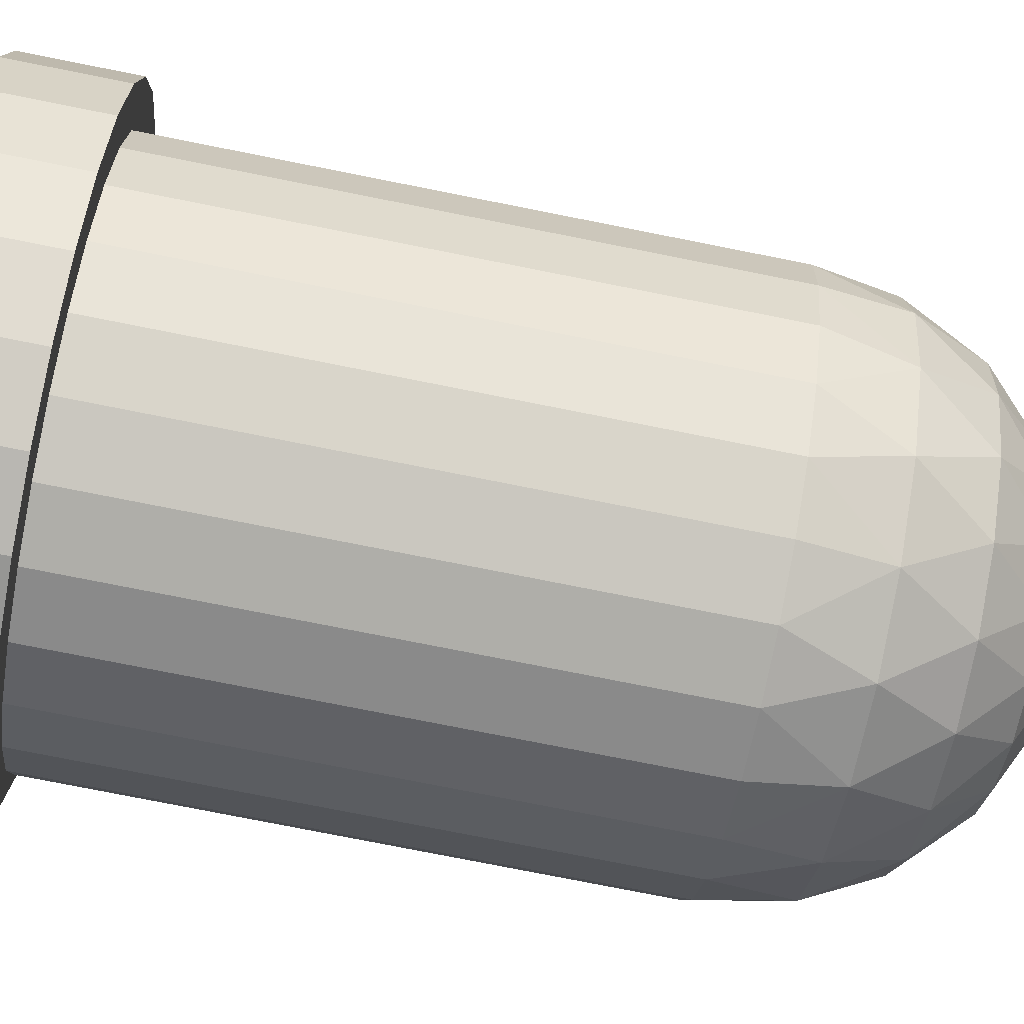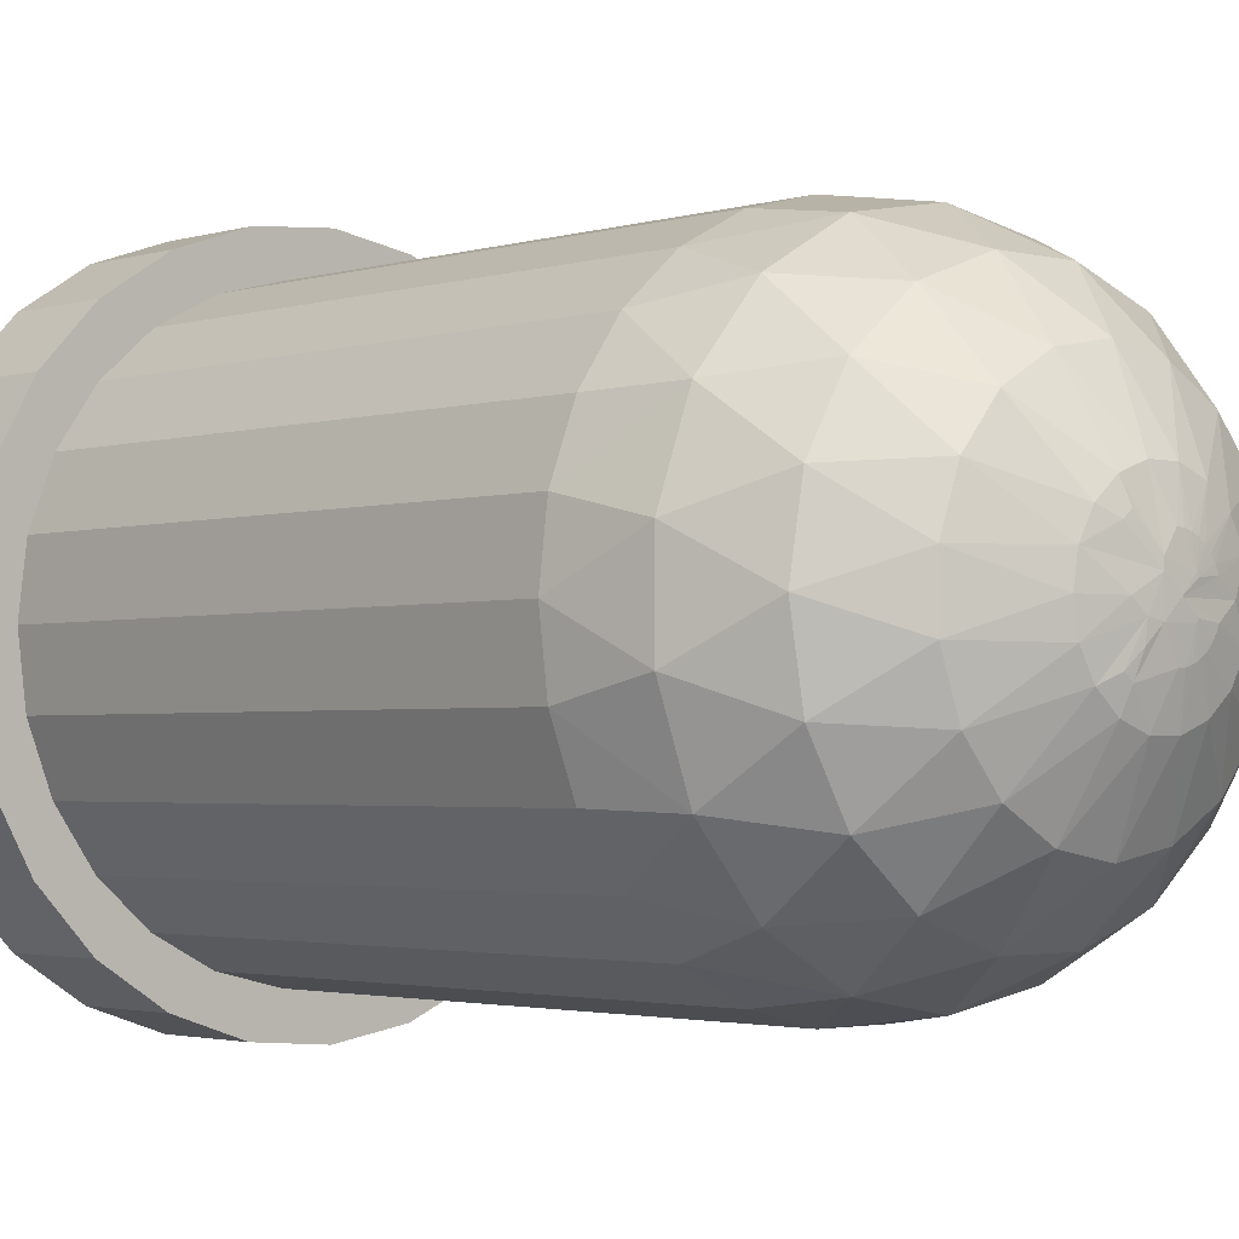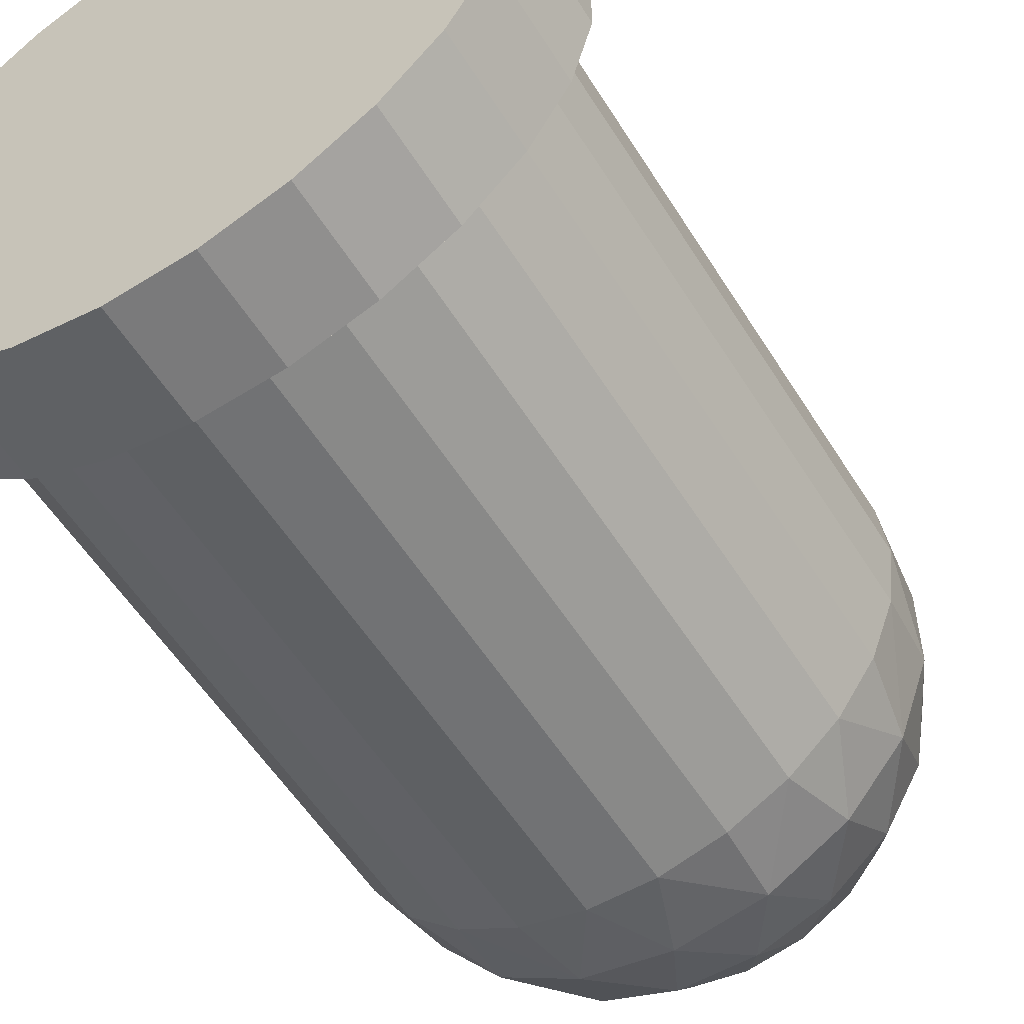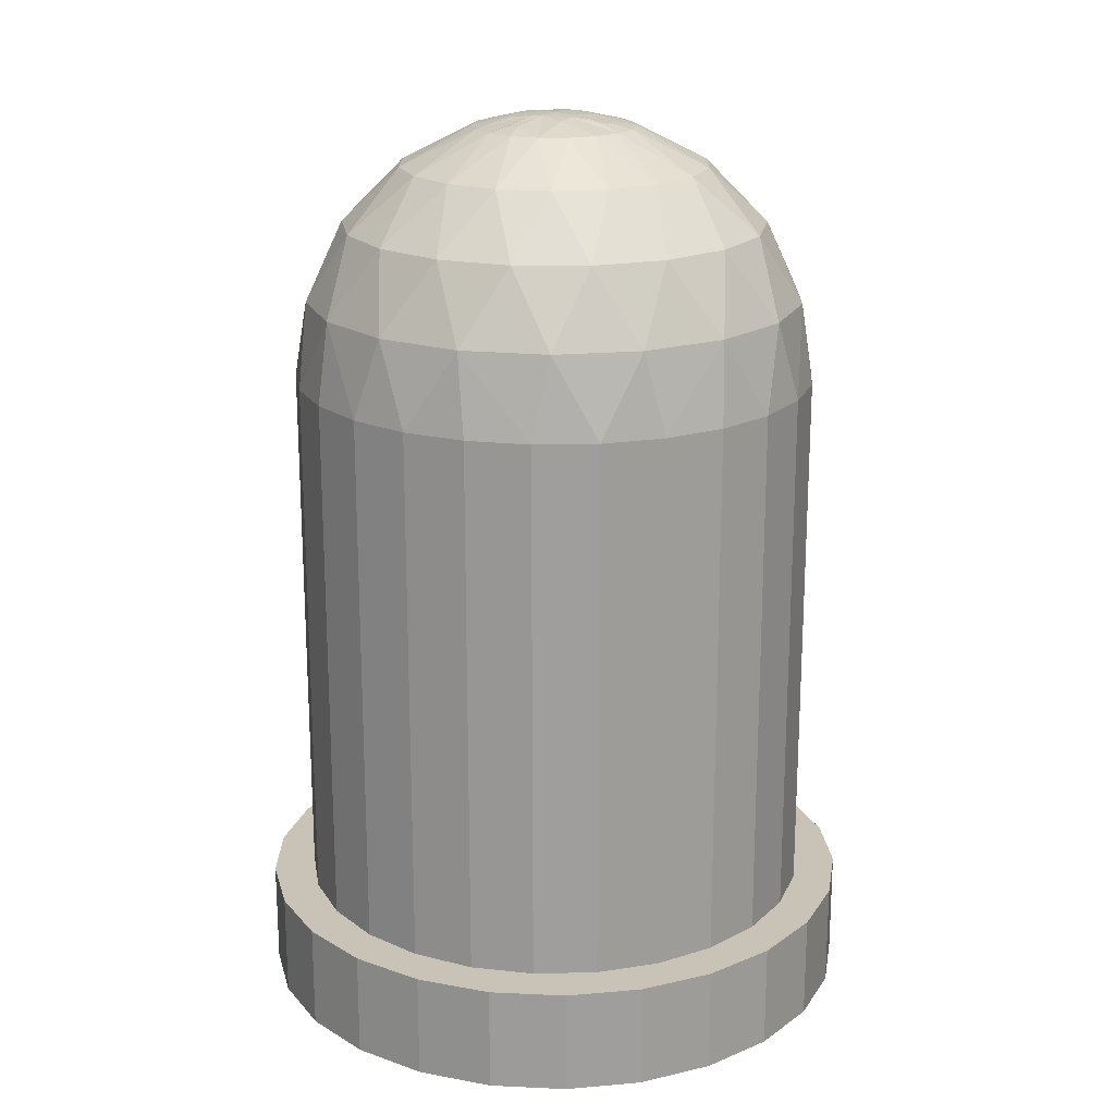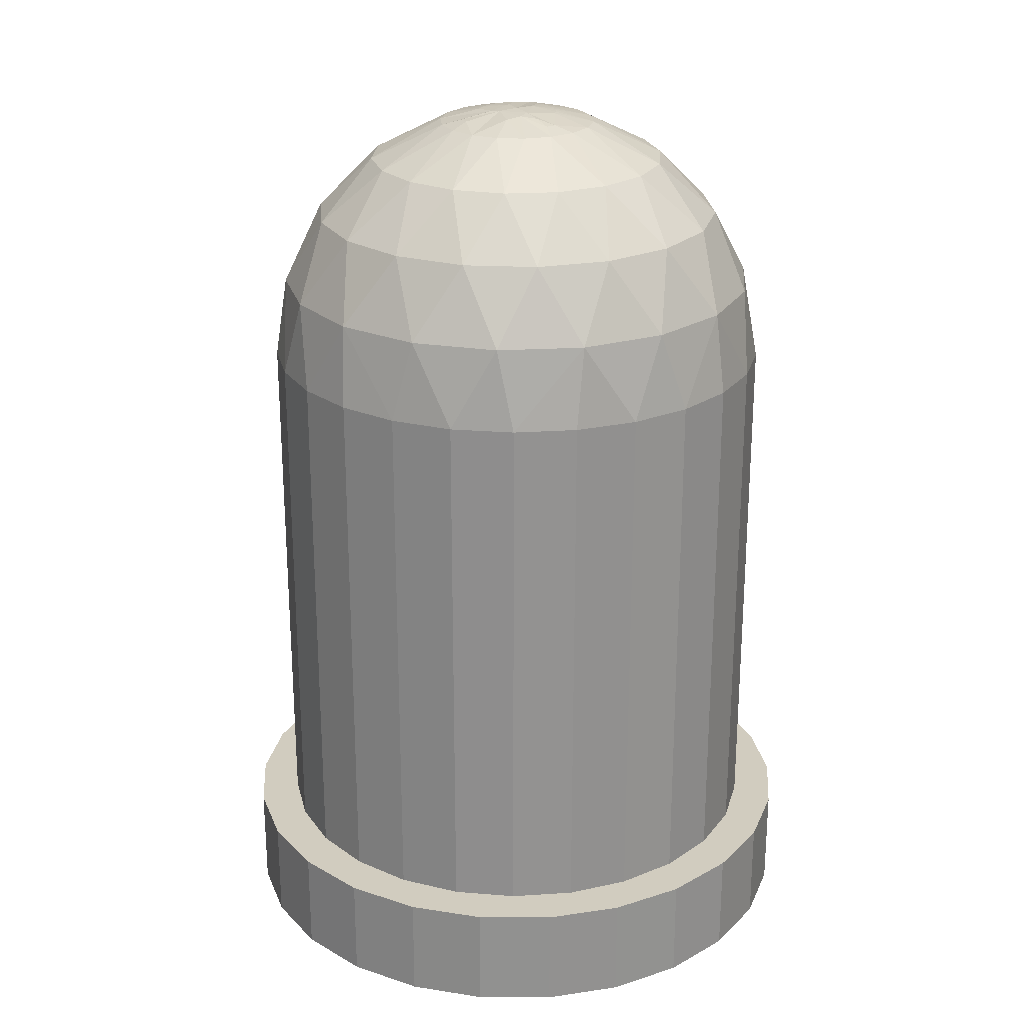
<metadata>
{"format":"obj","ext":"obj","renderer":"f3d","projection":"perspective","resolution":1024,"background":"white","views":[{"elev":-77.5,"azim":-101.2,"up":"+Y"},{"elev":-2.3,"azim":-42.6,"up":"+Y"},{"elev":-55.4,"azim":-148.5,"up":"+Y"},{"elev":19.4,"azim":-99.3,"up":"+Z"},{"elev":24.0,"azim":-75.4,"up":"+Z"}]}
</metadata>
<code>
o Ledblanco
v 0.002095 -0.006543 -0.0102
v 0.000424 -0.006829 -0.0102
v 0.000424 -0.006829 -0.01256
v 0.002095 -0.006543 -0.01256
v 0.003645 -0.005855 -0.0102
v 0.003645 -0.005855 -0.01256
v 0.004977 -0.004807 -0.0102
v 0.004977 0.004811 -0.0102
v 0.006011 0.003467 -0.0102
v 0.006011 0.003467 -0.01256
v 0.004977 -0.004807 -0.01256
v 0.004977 0.004811 -0.01256
v 0.006011 -0.003464 -0.0102
v 0.006011 -0.003464 -0.01256
v 0.003645 0.005859 -0.0102
v 0.003645 0.005859 -0.01256
v 0.002095 0.006547 -0.0102
v 0.002095 0.006547 -0.01256
v 0.000424 0.006833 -0.0102
v 0.000424 0.006833 -0.01256
v -0.001266 0.006699 -0.0102
v -0.001266 0.006699 -0.01256
v -0.002871 0.006153 -0.0102
v -0.002871 0.006153 -0.01256
v -0.004293 0.005228 -0.0102
v -0.004293 0.005228 -0.01256
v -0.005443 0.003983 -0.0102
v -0.005443 0.003983 -0.01256
v -0.006252 0.002493 -0.0102
v -0.006252 0.002493 -0.01256
v -0.006669 0.00085 -0.0102
v -0.006669 0.00085 -0.01256
v -0.006669 -0.000846 -0.0102
v -0.006669 -0.000846 -0.01256
v -0.006252 -0.002489 -0.0102
v -0.006252 -0.002489 -0.01256
v -0.005443 -0.003979 -0.0102
v -0.005443 -0.003979 -0.01256
v -0.004293 -0.005225 -0.0102
v -0.004293 -0.005225 -0.01256
v -0.002871 -0.006149 -0.0102
v -0.002871 -0.006149 -0.01256
v -0.001266 -0.006695 -0.0102
v -0.001266 -0.006695 -0.01256
v -0.001974 0.005514 -0.0102
v -0.000594 0.005854 -0.0102
v 0.006011 2e-06 -0.0102
v 0.00584 -0.001409 -0.0102
v -0.004296 -0.003907 -0.0102
v -0.003232 -0.004849 -0.0102
v -0.005103 -0.002738 -0.0102
v 0.000827 0.005854 -0.0102
v -0.001974 -0.00551 -0.0102
v -0.005607 -0.001409 -0.0102
v -0.000594 -0.00585 -0.0102
v -0.005778 2e-06 -0.0102
v 0.002207 0.005514 -0.0102
v 0.00584 0.001413 -0.0102
v 0.005336 0.002741 -0.0102
v 0.004529 0.003911 -0.0102
v 0.000827 -0.00585 -0.0102
v 0.003465 0.004853 -0.0102
v -0.005607 0.001413 -0.0102
v 0.002207 -0.00551 -0.0102
v -0.005103 0.002741 -0.0102
v 0.003465 -0.004849 -0.0102
v -0.004296 0.003911 -0.0102
v 0.004529 -0.003907 -0.0102
v -0.003232 0.004853 -0.0102
v 0.005336 -0.002738 -0.0102
v -0.001974 -0.00551 0.002057
v -0.003232 -0.004849 0.002057
v -0.000594 -0.00585 0.002057
v 0.00584 0.001413 0.002057
v 0.000827 -0.00585 0.002057
v 0.006011 2e-06 0.002057
v 0.005336 0.002741 0.002057
v 0.002207 -0.00551 0.002057
v 0.004529 0.003911 0.002057
v 0.003465 -0.004849 0.002057
v 0.003465 0.004853 0.002057
v 0.004529 -0.003907 0.002057
v 0.002207 0.005514 0.002057
v 0.005336 -0.002738 0.002057
v 0.00584 -0.001409 0.002057
v 0.000827 0.005854 0.002057
v -0.000594 0.005854 0.002057
v -0.001974 0.005514 0.002057
v -0.003232 0.004853 0.002057
v -0.004296 0.003911 0.002057
v -0.005103 0.002741 0.002057
v -0.005607 0.001413 0.002057
v -0.005778 2e-06 0.002057
v -0.005607 -0.001409 0.002057
v -0.005103 -0.002738 0.002057
v -0.004296 -0.003907 0.002057
v -0.000211 -0.000325 0.007934
v 0.000116 2e-06 0.007952
v -0.000211 0.000329 0.007934
v 0.005863 2e-06 0.003369
v 0.005637 0.000975 0.003879
v 0.005427 2e-06 0.004615
v 0.004971 0.002805 0.003879
v 0.00372 0.004297 0.003879
v 0.004598 0.001633 0.005522
v 0.004725 2e-06 0.005733
v 0.002034 0.00527 0.003879
v 0.00377 0.003067 0.005522
v 0.003529 0.000604 0.006826
v 0.003792 2e-06 0.006666
v 0.002674 2e-06 0.007368
v 0.000116 0.005608 0.003879
v 0.002501 0.004132 0.005522
v 0.003117 0.001734 0.006826
v -0.001801 0.00527 0.003879
v 0.000944 0.004698 0.005522
v 0.002343 0.002656 0.006826
v 0.001828 0.000625 0.007664
v 0.001428 2e-06 0.007804
v -0.003487 0.004297 0.003879
v -0.000712 0.004698 0.005522
v 0.001301 0.003258 0.006826
v 0.001512 0.001173 0.007664
v -0.004739 0.002805 0.003879
v -0.002268 0.004132 0.005522
v 0.000116 0.003467 0.006826
v 0.001027 0.001579 0.007664
v -0.005405 0.000975 0.003879
v -0.003537 0.003067 0.005522
v -0.001069 0.003258 0.006826
v 0.000433 0.001796 0.007664
v -0.005405 -0.000972 0.003879
v -0.004365 0.001633 0.005522
v -0.002111 0.002656 0.006826
v -0.0002 0.001796 0.007664
v -0.004739 -0.002801 0.003879
v -0.004653 2e-06 0.005522
v -0.002884 0.001734 0.006826
v -0.000794 0.001579 0.007664
v -0.003487 -0.004293 0.003879
v -0.004365 -0.001629 0.005522
v -0.003296 0.000604 0.006826
v -0.001279 0.001173 0.007664
v -0.001801 -0.005266 0.003879
v -0.003537 -0.003064 0.005522
v -0.003296 -0.0006 0.006826
v -0.001595 0.000625 0.007664
v 0.000116 -0.005604 0.003879
v -0.002268 -0.004128 0.005522
v -0.002884 -0.001731 0.006826
v -0.001705 2e-06 0.007664
v 0.002034 -0.005266 0.003879
v -0.000712 -0.004695 0.005522
v -0.002111 -0.002652 0.006826
v -0.001595 -0.000621 0.007664
v 0.00372 -0.004293 0.003879
v 0.000944 -0.004695 0.005522
v -0.001069 -0.003254 0.006826
v -0.001279 -0.001169 0.007664
v 0.004971 -0.002801 0.003879
v 0.002501 -0.004128 0.005522
v 0.000116 -0.003463 0.006826
v -0.000794 -0.001576 0.007664
v 0.005637 -0.000972 0.003879
v 0.00377 -0.003064 0.005522
v 0.001301 -0.003254 0.006826
v -0.0002 -0.001792 0.007664
v 0.004598 -0.001629 0.005522
v 0.002343 -0.002652 0.006826
v 0.000433 -0.001792 0.007664
v 0.003117 -0.001731 0.006826
v 0.001027 -0.001576 0.007664
v 0.003529 -0.0006 0.006826
v 0.001512 -0.001169 0.007664
v 0.001828 -0.000621 0.007664
v 0.000983 0.000317 0.007879
v 0.000915 0.000463 0.007879
v 0.000823 0.000595 0.007879
v 0.000709 0.000708 0.007879
v 0.000577 0.0008 0.007879
v 0.000432 0.000868 0.007879
v 0.000276 0.00091 0.007879
v 0.000116 0.000924 0.007879
v 0.000116 -0.00092 0.007879
v 0.000276 -0.000906 0.007879
v 0.000432 -0.000865 0.007879
v 0.000577 -0.000797 0.007879
v 0.000709 -0.000705 0.007879
v 0.000823 -0.000591 0.007879
v 0.000915 -0.000459 0.007879
v 0.000983 -0.000314 0.007879
v 0.000495 0.000267 0.007934
v 0.000471 0.000299 0.007934
v 0.000443 0.000329 0.007934
v -0.000192 0.000535 0.00792
v -0.000673 0.001129 0.007789
v -0.000857 0.000975 0.007789
v -0.000806 2e-06 0.007879
v -0.000857 -0.000971 0.007789
v -0.000673 -0.001125 0.007789
v 0.000443 -0.000325 0.007934
v 0.000471 -0.000295 0.007934
v 0.000495 -0.000263 0.007934
v -0.000524 -0.000263 0.007911
v -0.000536 -0.00065 0.007879
f 1 2 3
f 1 3 4
f 5 1 4
f 5 4 6
f 7 5 6
f 8 9 10
f 7 6 11
f 8 10 12
f 13 7 11
f 13 11 14
f 15 12 16
f 15 8 12
f 17 16 18
f 17 15 16
f 19 18 20
f 19 17 18
f 21 20 22
f 21 19 20
f 23 22 24
f 23 21 22
f 25 24 26
f 25 23 24
f 27 26 28
f 27 25 26
f 29 28 30
f 29 27 28
f 31 30 32
f 31 29 30
f 33 32 34
f 33 31 32
f 35 34 36
f 35 33 34
f 37 35 36
f 37 36 38
f 39 37 38
f 39 38 40
f 41 39 40
f 41 40 42
f 43 41 42
f 43 42 44
f 2 43 44
f 2 44 3
f 21 23 45
f 21 45 46
f 47 48 13
f 49 37 39
f 50 39 41
f 50 49 39
f 51 35 37
f 19 21 46
f 51 37 49
f 19 46 52
f 53 41 43
f 53 50 41
f 54 33 35
f 54 35 51
f 55 53 43
f 2 55 43
f 56 31 33
f 56 33 54
f 17 52 57
f 17 19 52
f 9 58 47
f 9 59 58
f 9 60 59
f 61 55 2
f 1 61 2
f 15 57 62
f 15 17 57
f 8 60 9
f 8 62 60
f 63 31 56
f 8 15 62
f 29 31 63
f 64 61 1
f 65 29 63
f 5 64 1
f 27 29 65
f 66 64 5
f 67 27 65
f 7 66 5
f 68 66 7
f 25 27 67
f 69 25 67
f 13 68 7
f 70 68 13
f 23 25 69
f 45 23 69
f 48 70 13
f 71 50 53
f 71 72 50
f 73 53 55
f 73 71 53
f 74 47 58
f 75 55 61
f 74 76 47
f 75 73 55
f 77 58 59
f 78 61 64
f 77 74 58
f 78 75 61
f 79 59 60
f 80 64 66
f 79 77 59
f 80 78 64
f 81 60 62
f 82 66 68
f 81 79 60
f 82 80 66
f 83 62 57
f 84 68 70
f 83 81 62
f 84 82 68
f 85 70 48
f 85 84 70
f 86 57 52
f 76 48 47
f 86 83 57
f 76 85 48
f 87 52 46
f 87 86 52
f 88 46 45
f 88 87 46
f 89 45 69
f 89 88 45
f 90 69 67
f 90 89 69
f 91 67 65
f 91 90 67
f 92 91 65
f 92 65 63
f 93 92 63
f 93 63 56
f 94 56 54
f 94 93 56
f 95 94 54
f 95 54 51
f 96 51 49
f 96 95 51
f 72 49 50
f 72 96 49
f 97 98 99
f 100 76 74
f 100 85 76
f 101 102 100
f 101 100 74
f 103 74 77
f 103 77 79
f 103 101 74
f 104 79 81
f 104 103 79
f 105 106 102
f 105 102 101
f 105 101 103
f 107 104 81
f 107 81 83
f 107 83 86
f 108 103 104
f 108 105 103
f 109 110 106
f 109 111 110
f 109 106 105
f 112 86 87
f 112 107 86
f 113 104 107
f 113 108 104
f 114 109 105
f 114 105 108
f 115 87 88
f 115 88 89
f 115 112 87
f 116 107 112
f 116 113 107
f 117 108 113
f 117 114 108
f 118 119 111
f 118 111 109
f 118 109 114
f 120 89 90
f 120 115 89
f 121 112 115
f 121 116 112
f 122 113 116
f 122 117 113
f 123 114 117
f 123 118 114
f 124 90 91
f 124 91 92
f 124 120 90
f 125 121 115
f 125 115 120
f 126 122 116
f 126 116 121
f 127 117 122
f 127 123 117
f 128 124 92
f 128 92 93
f 129 120 124
f 129 125 120
f 130 121 125
f 130 126 121
f 131 122 126
f 131 127 122
f 132 93 94
f 132 128 93
f 133 124 128
f 133 129 124
f 134 125 129
f 134 130 125
f 135 126 130
f 135 131 126
f 136 94 95
f 136 95 96
f 136 132 94
f 137 128 132
f 137 133 128
f 138 129 133
f 138 134 129
f 139 130 134
f 139 135 130
f 140 136 96
f 140 96 72
f 141 132 136
f 141 137 132
f 142 133 137
f 142 138 133
f 143 134 138
f 143 139 134
f 144 72 71
f 144 71 73
f 144 140 72
f 145 141 136
f 145 136 140
f 146 137 141
f 146 142 137
f 147 138 142
f 147 143 138
f 148 73 75
f 148 144 73
f 149 140 144
f 149 145 140
f 150 141 145
f 150 146 141
f 151 142 146
f 151 147 142
f 152 148 75
f 152 75 78
f 152 78 80
f 153 149 144
f 153 144 148
f 154 150 145
f 154 145 149
f 155 146 150
f 155 151 146
f 156 152 80
f 156 80 82
f 157 148 152
f 157 153 148
f 158 154 149
f 158 149 153
f 159 155 150
f 159 150 154
f 160 82 84
f 160 84 85
f 160 156 82
f 161 157 152
f 161 152 156
f 162 153 157
f 162 158 153
f 163 159 154
f 163 154 158
f 164 85 100
f 164 160 85
f 164 100 102
f 165 161 156
f 165 156 160
f 166 157 161
f 166 162 157
f 167 158 162
f 167 163 158
f 168 102 106
f 168 160 164
f 168 164 102
f 168 165 160
f 169 161 165
f 169 166 161
f 170 167 162
f 170 162 166
f 171 165 168
f 171 169 165
f 172 166 169
f 172 170 166
f 173 106 110
f 173 110 111
f 173 171 168
f 173 168 106
f 174 169 171
f 174 172 169
f 175 111 119
f 175 173 111
f 175 171 173
f 175 174 171
f 176 98 119
f 176 119 118
f 177 118 123
f 177 176 118
f 178 177 123
f 179 123 127
f 179 178 123
f 180 179 127
f 181 180 127
f 181 127 131
f 182 181 131
f 183 182 131
f 183 131 135
f 184 167 170
f 185 184 170
f 186 185 170
f 186 170 172
f 187 186 172
f 188 187 172
f 188 172 174
f 189 188 174
f 190 189 174
f 190 174 175
f 191 190 175
f 191 119 98
f 191 175 119
f 192 176 177
f 192 98 176
f 192 177 178
f 193 192 178
f 193 98 192
f 194 179 180
f 194 181 182
f 194 193 178
f 194 182 183
f 194 180 181
f 194 178 179
f 194 98 193
f 195 183 135
f 195 135 139
f 195 194 183
f 195 139 196
f 197 143 147
f 197 139 143
f 197 196 139
f 99 195 196
f 99 197 147
f 99 98 194
f 99 194 195
f 99 196 197
f 198 147 151
f 198 151 155
f 198 99 147
f 199 159 163
f 200 167 184
f 200 199 163
f 200 163 167
f 201 185 186
f 201 186 187
f 201 188 189
f 201 187 188
f 201 184 185
f 202 98 201
f 202 201 189
f 203 191 98
f 203 190 191
f 203 189 190
f 203 98 202
f 203 202 189
f 204 155 159
f 204 198 155
f 204 99 198
f 204 159 199
f 205 199 200
f 205 204 199
f 97 201 98
f 97 99 204
f 97 200 184
f 97 184 201
f 97 205 200
f 97 204 205
f 36 11 38
f 38 11 40
f 40 11 42
f 42 11 44
f 44 11 3
f 3 11 4
f 4 11 6
f 24 22 26
f 20 18 22
f 26 18 28
f 28 18 30
f 30 18 32
f 22 18 26
f 16 12 18
f 32 12 34
f 34 12 36
f 11 12 14
f 14 12 10
f 18 12 32
f 36 12 11
f 47 10 9
f 14 10 47
f 13 14 47

</code>
